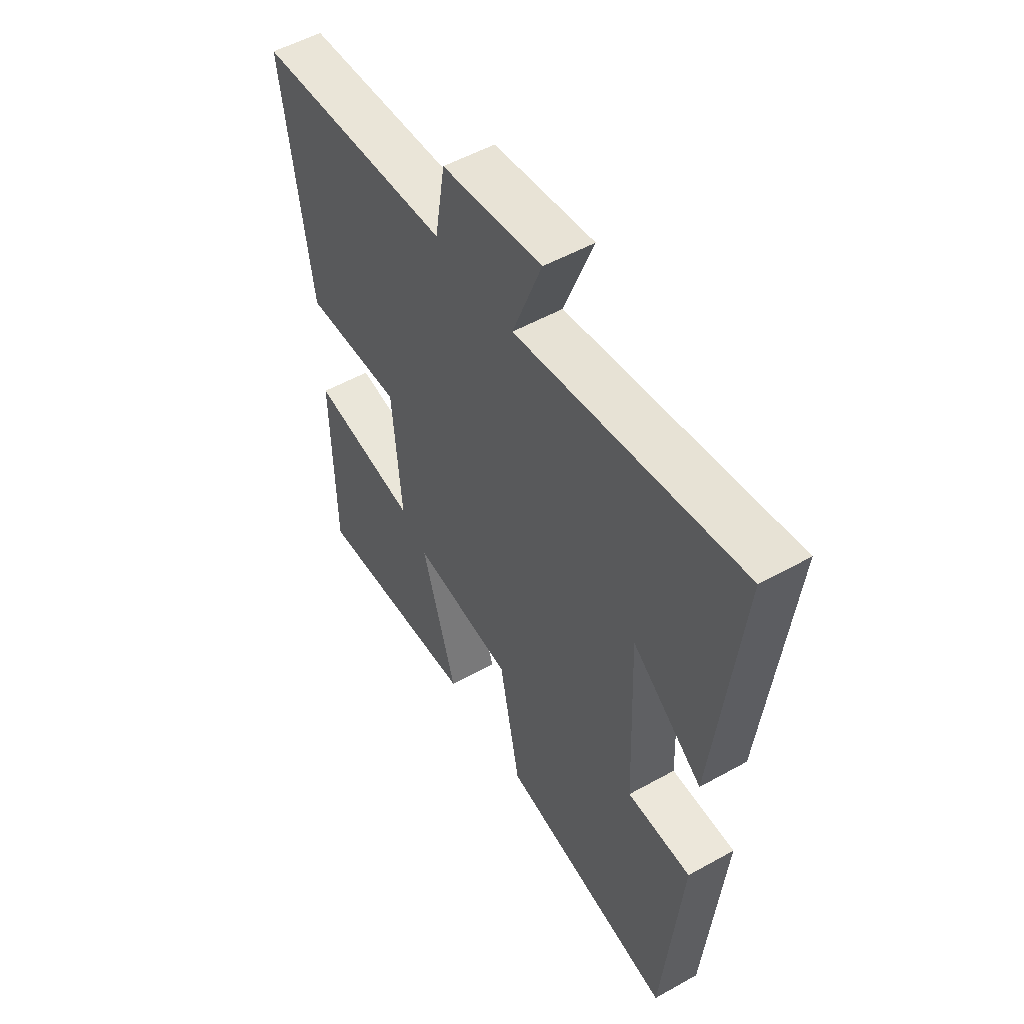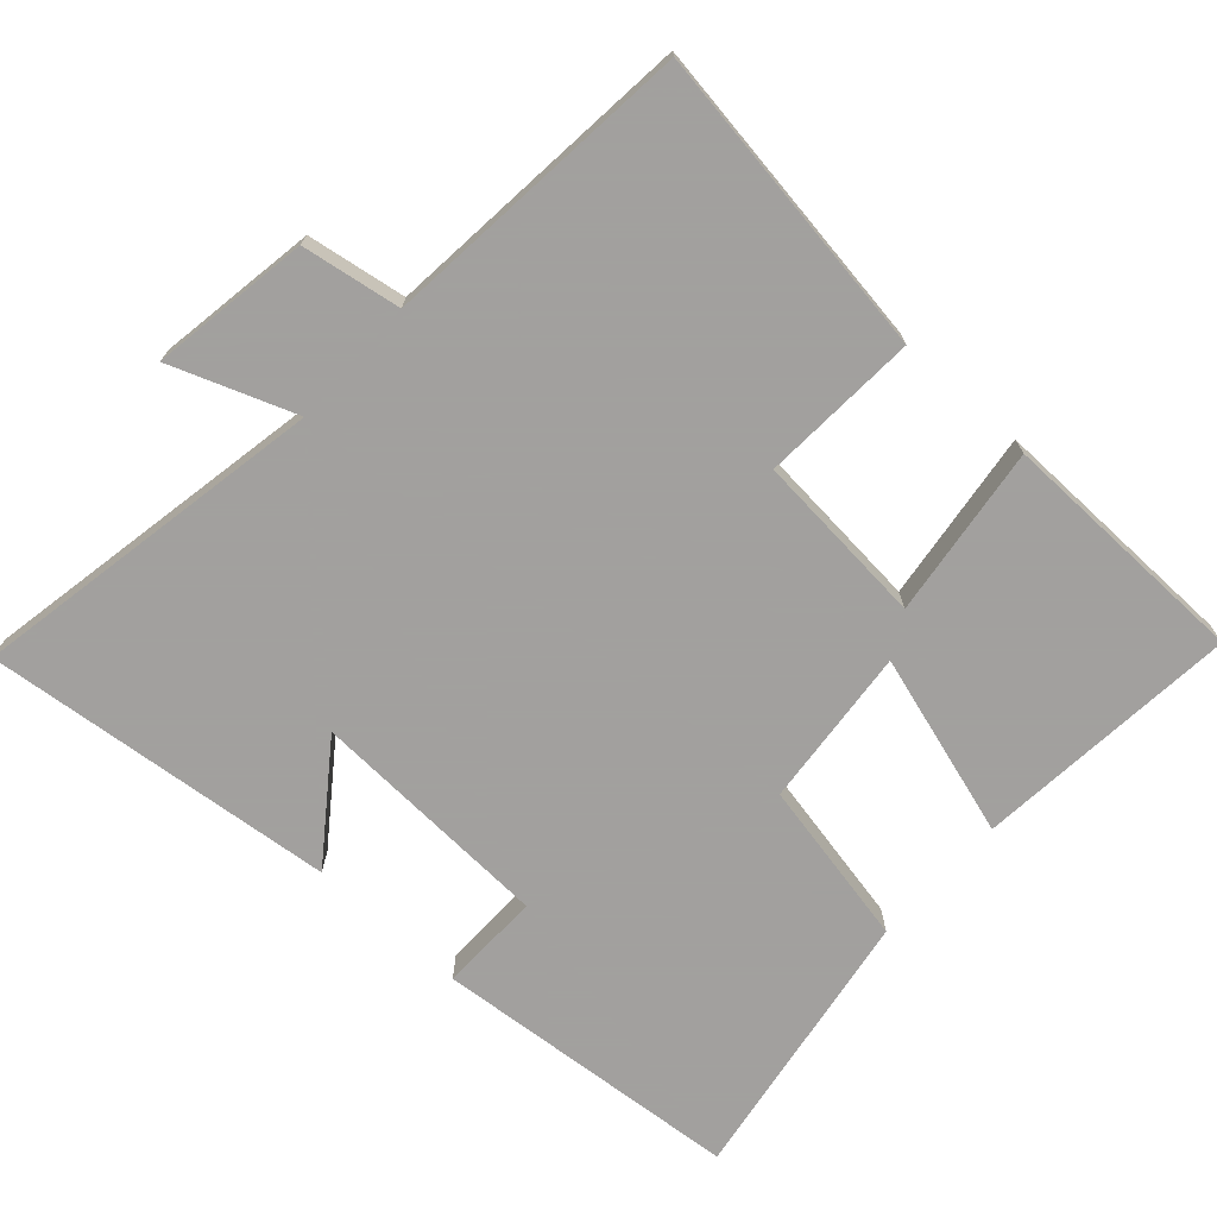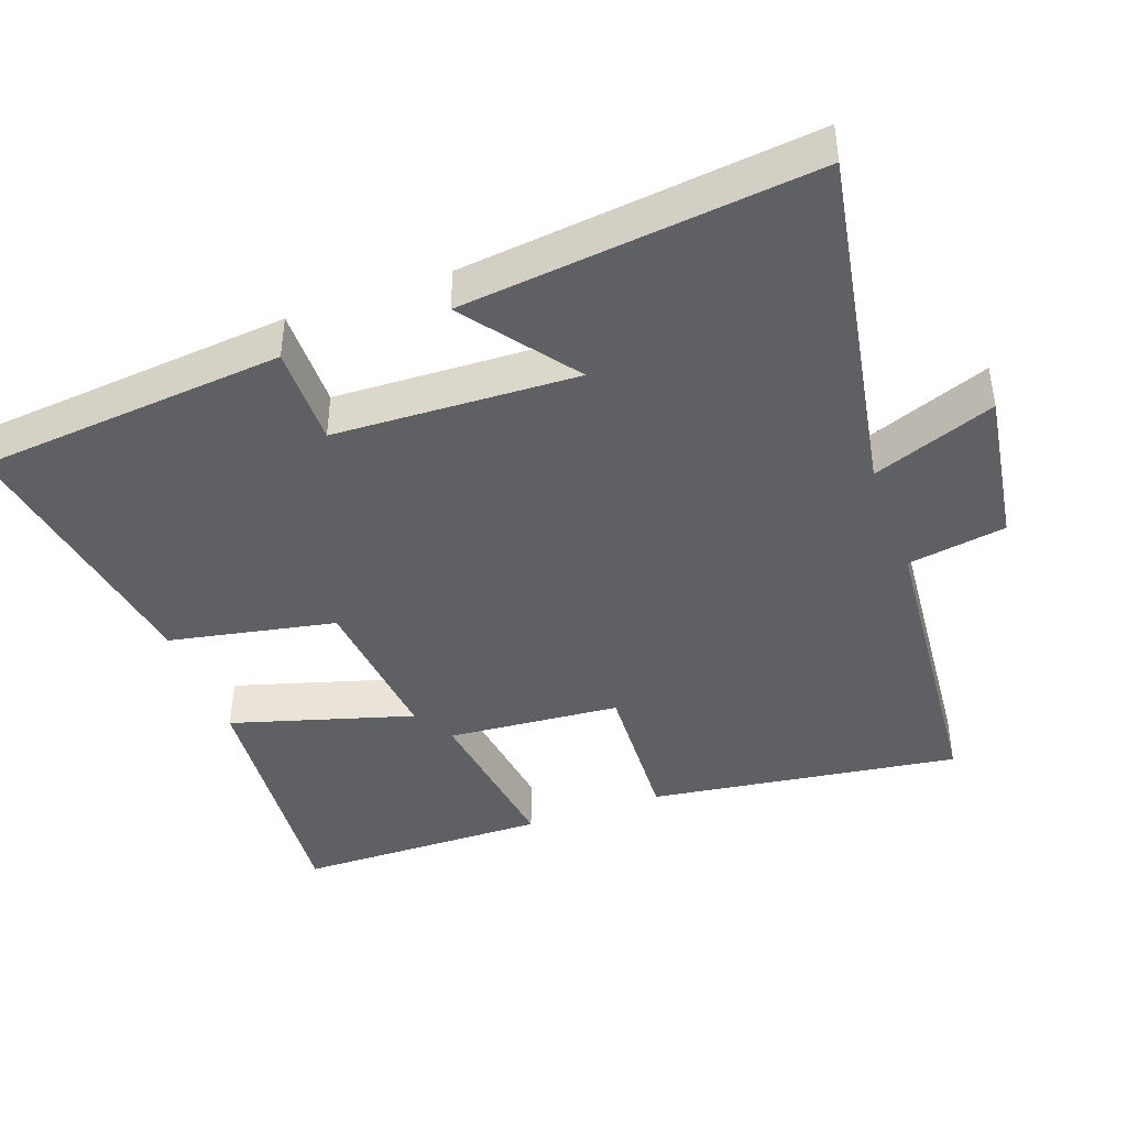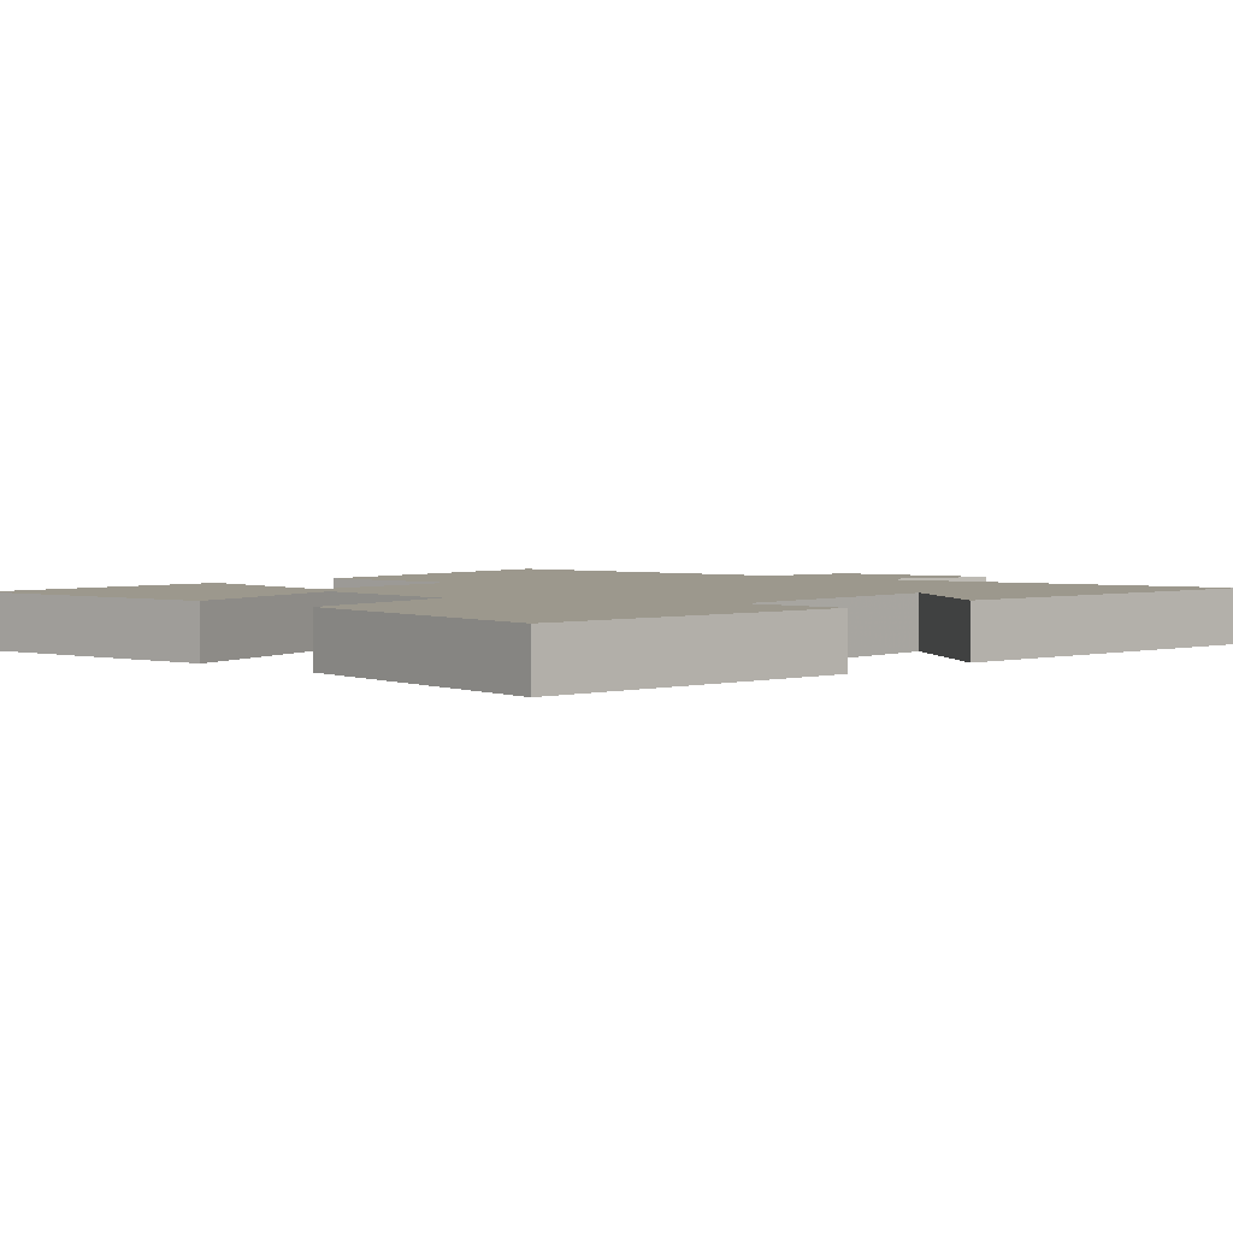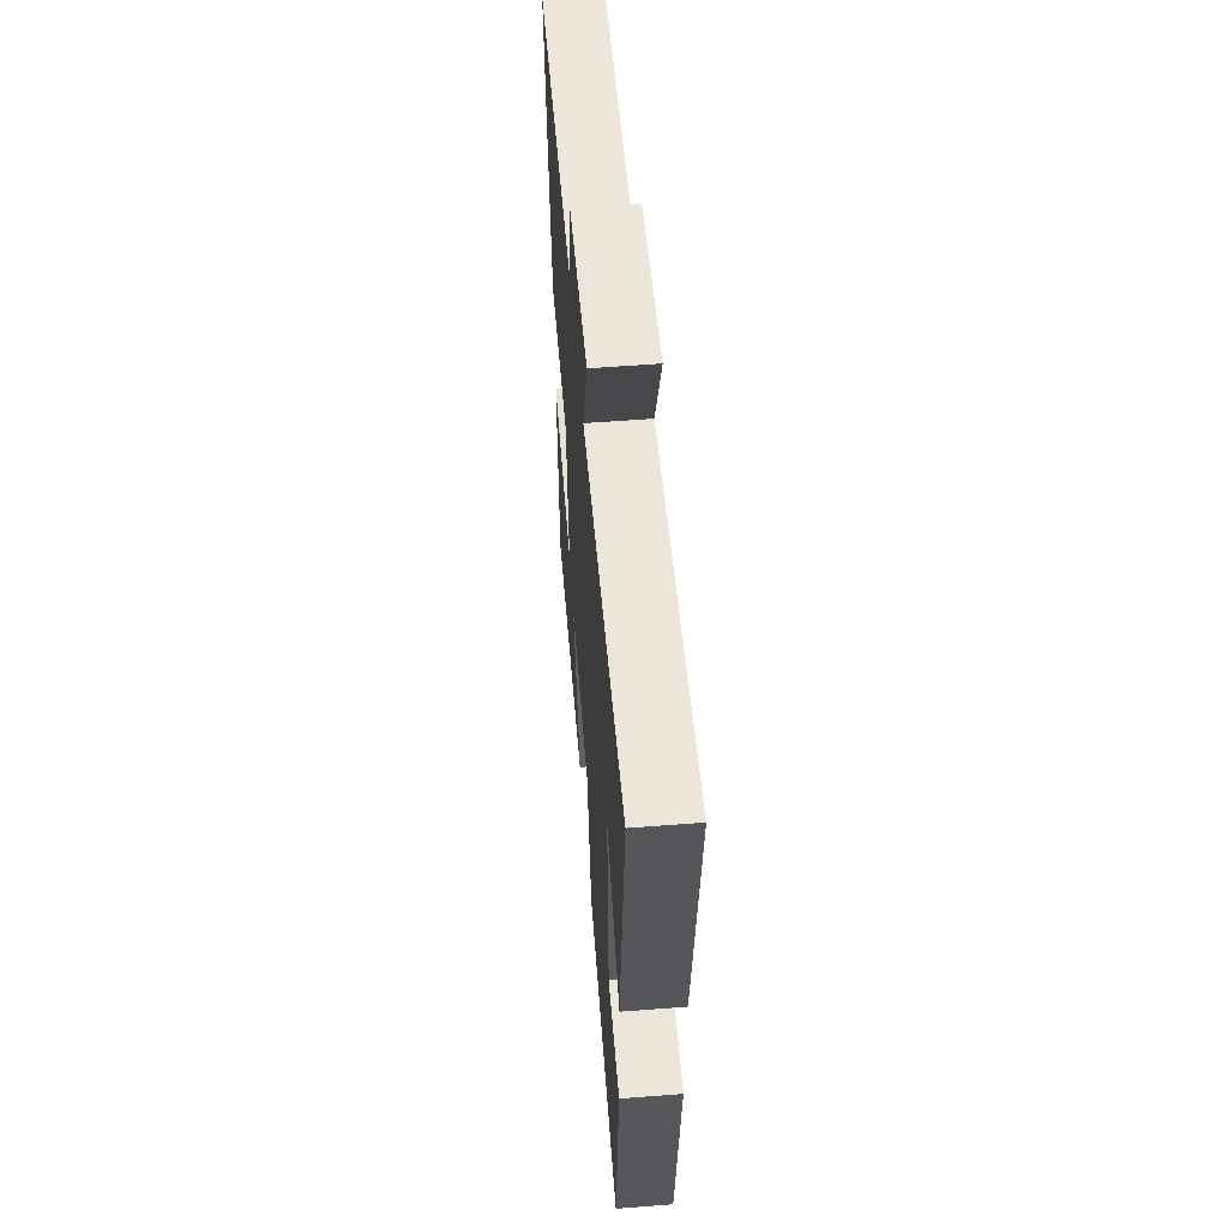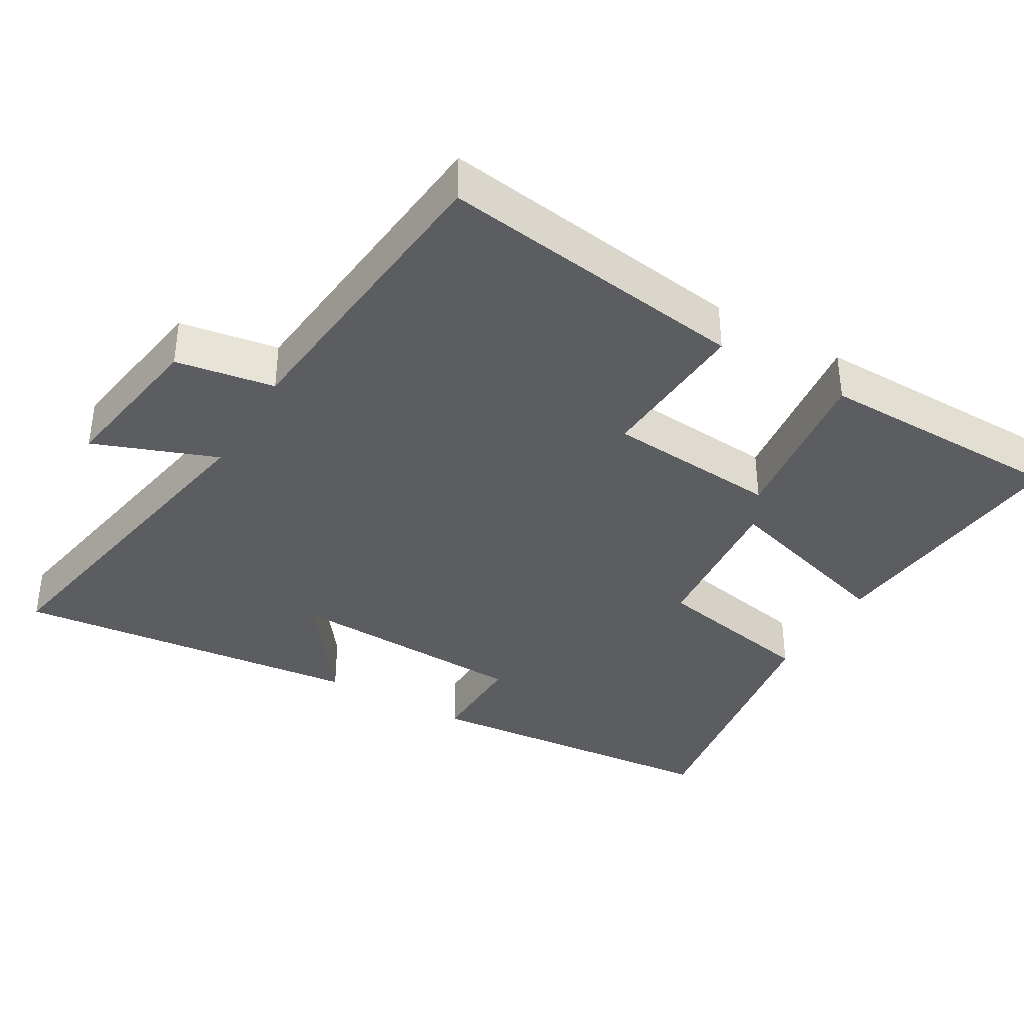
<metadata>
{"format":"obj","ext":"obj","renderer":"f3d","projection":"perspective","resolution":1024,"background":"white","views":[{"elev":53.0,"azim":-120.9,"up":"+Z"},{"elev":-71.9,"azim":47.7,"up":"+Y"},{"elev":-42.6,"azim":-70.0,"up":"+Y"},{"elev":3.1,"azim":-137.1,"up":"+Y"},{"elev":57.5,"azim":-94.6,"up":"+Z"},{"elev":-37.2,"azim":59.6,"up":"+Y"}]}
</metadata>
<code>
v -0.554 0.07 0.589
v -0.055 0.07 0.5
v -0.12 0.07 0.673
v 0.102 0.07 0.639
v 0.125 0.07 0.5
v 0.562 0.07 0.46
v 0.5 0.07 0.022
v 0.28 0.07 0.034
v 0.26 0.07 -0.21
v 0.5 0.07 -0.178
v 0.495 0.07 -0.534
v 0.123 0.07 -0.5
v 0.199 0.07 -0.244
v -0.025 0.07 -0.266
v -0.071 0.07 -0.5
v -0.46 0.07 -0.563
v -0.5 0.07 -0.129
v -0.358 0.07 -0.131
v -0.344 0.07 0.211
v -0.5 0.07 0.095
v -0.554 0 0.589
v -0.055 0 0.5
v -0.12 0 0.673
v 0.102 0 0.639
v 0.125 0 0.5
v 0.562 0 0.46
v 0.5 0 0.022
v 0.28 0 0.034
v 0.26 0 -0.21
v 0.5 0 -0.178
v 0.495 0 -0.534
v 0.123 0 -0.5
v 0.199 0 -0.244
v -0.025 0 -0.266
v -0.071 0 -0.5
v -0.46 0 -0.563
v -0.5 0 -0.129
v -0.358 0 -0.131
v -0.344 0 0.211
v -0.5 0 0.095
f 19 20 1 2
f 18 19 2
f 16 17 18
f 15 16 18
f 14 15 18
f 13 14 18 2
f 11 12 13
f 10 11 13
f 9 10 13
f 8 9 13 2
f 7 8 2
f 6 7 2
f 5 6 2
f 2 3 4 5
f 22 21 40 39
f 22 39 38
f 38 37 36
f 38 36 35
f 38 35 34
f 22 38 34 33
f 33 32 31
f 33 31 30
f 33 30 29
f 22 33 29 28
f 22 28 27
f 22 27 26
f 22 26 25
f 25 24 23 22
f 1 21 22 2
f 2 22 23 3
f 3 23 24 4
f 4 24 25 5
f 5 25 26 6
f 6 26 27 7
f 7 27 28 8
f 8 28 29 9
f 9 29 30 10
f 10 30 31 11
f 11 31 32 12
f 12 32 33 13
f 13 33 34 14
f 14 34 35 15
f 15 35 36 16
f 16 36 37 17
f 17 37 38 18
f 18 38 39 19
f 19 39 40 20
f 20 40 21 1

</code>
